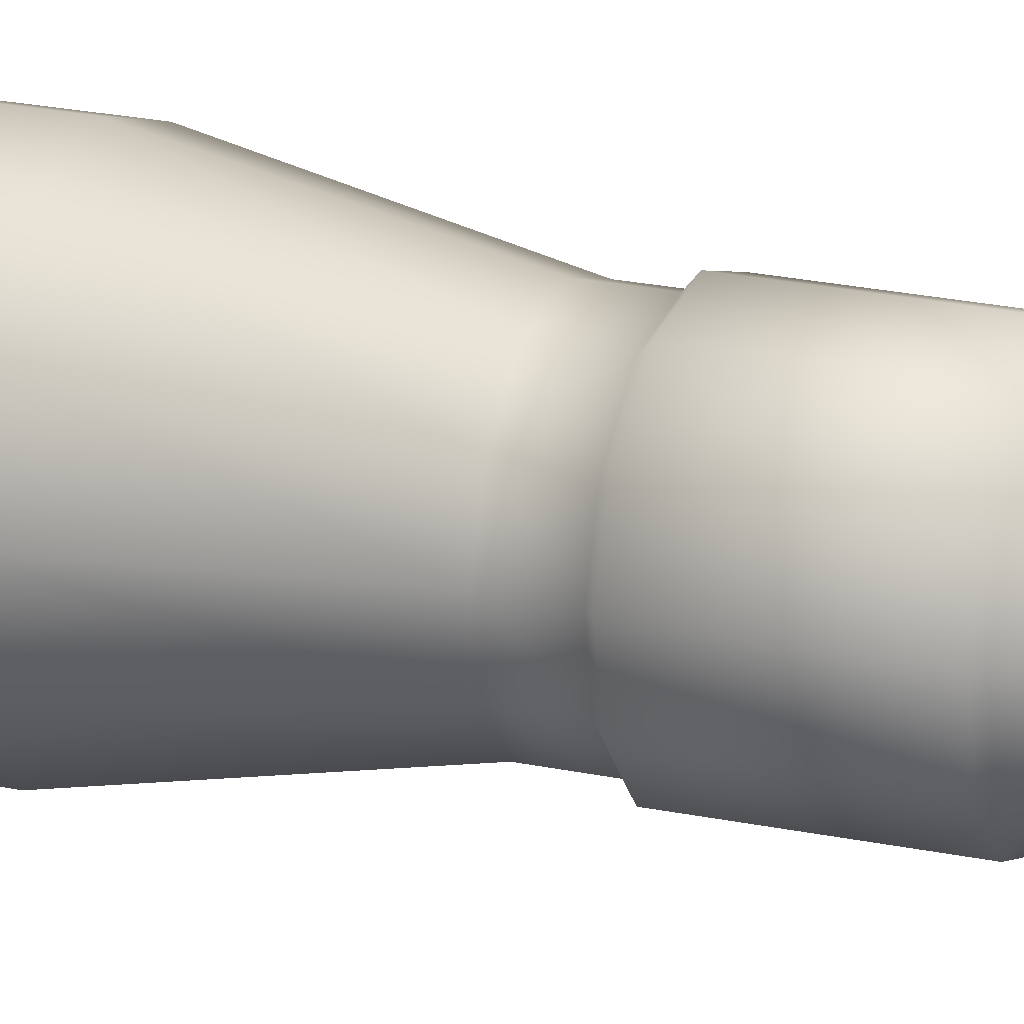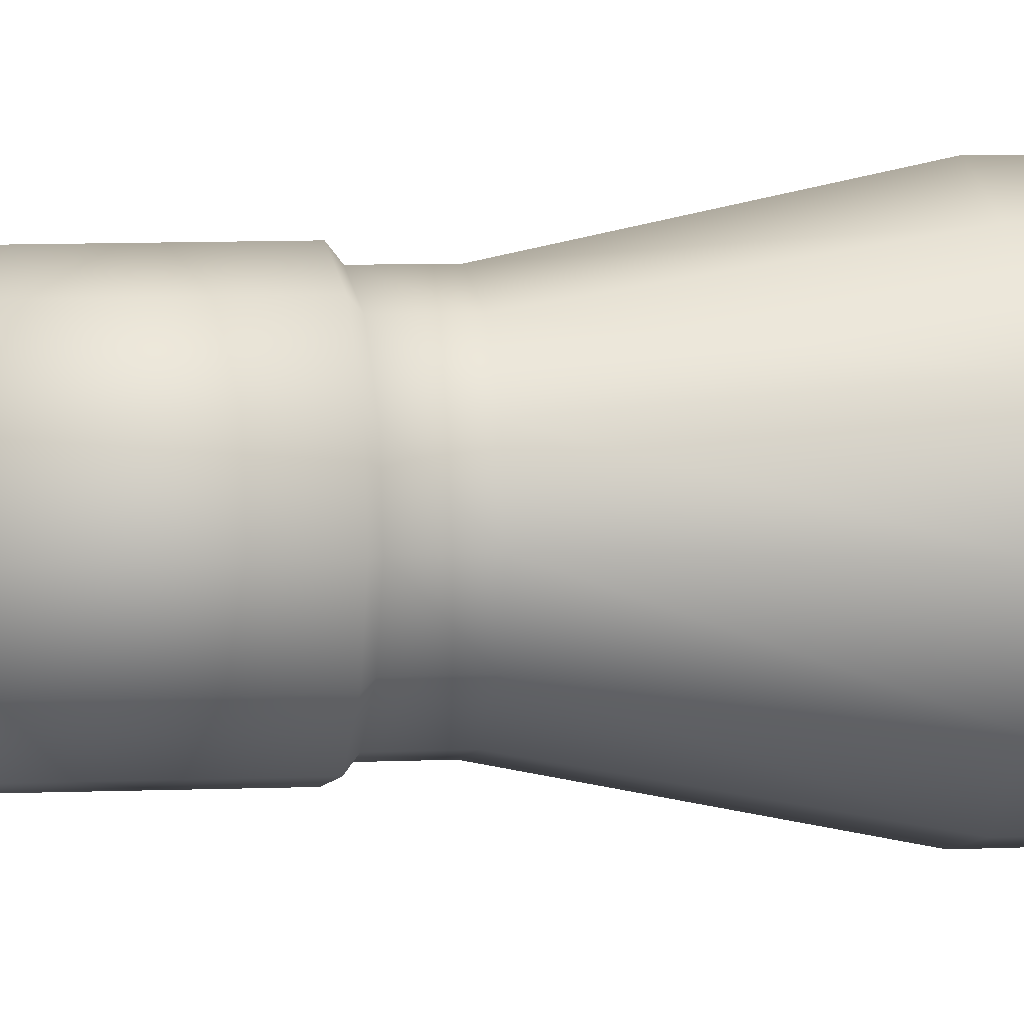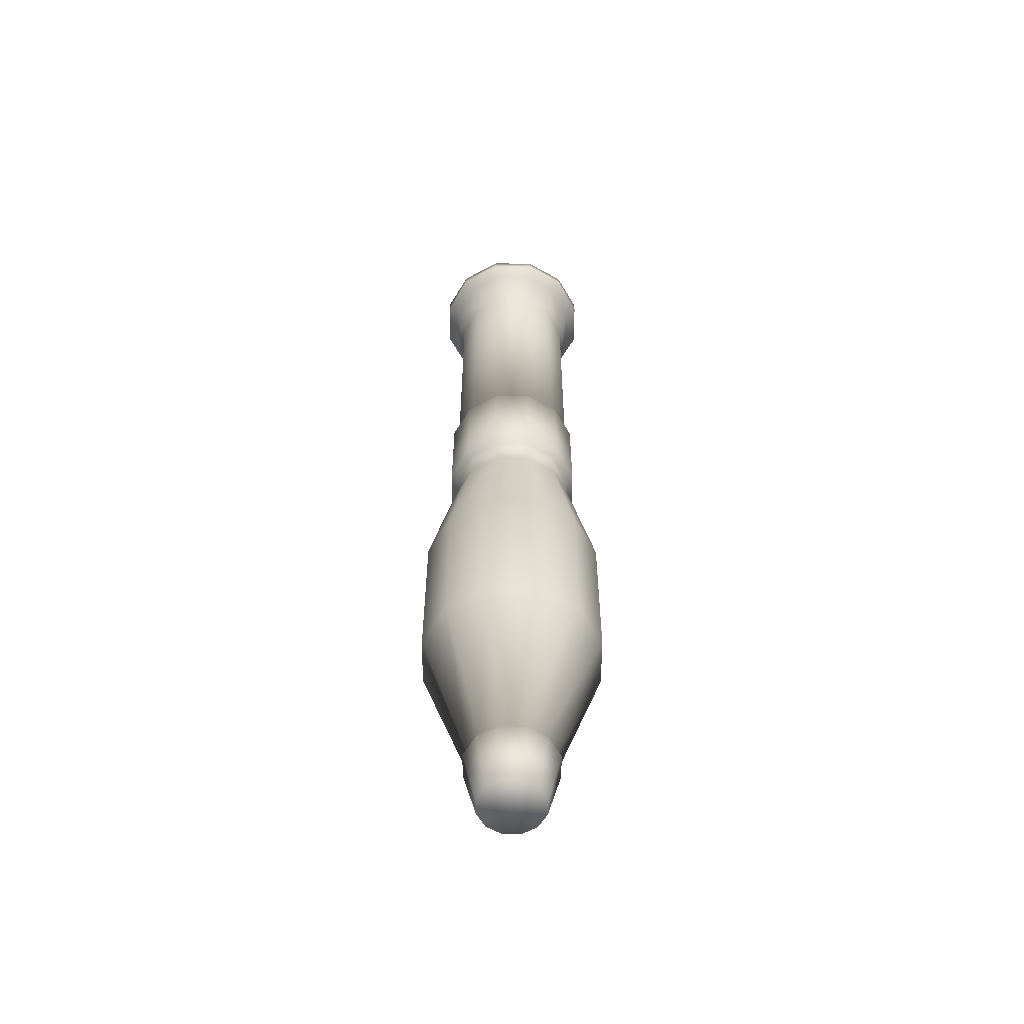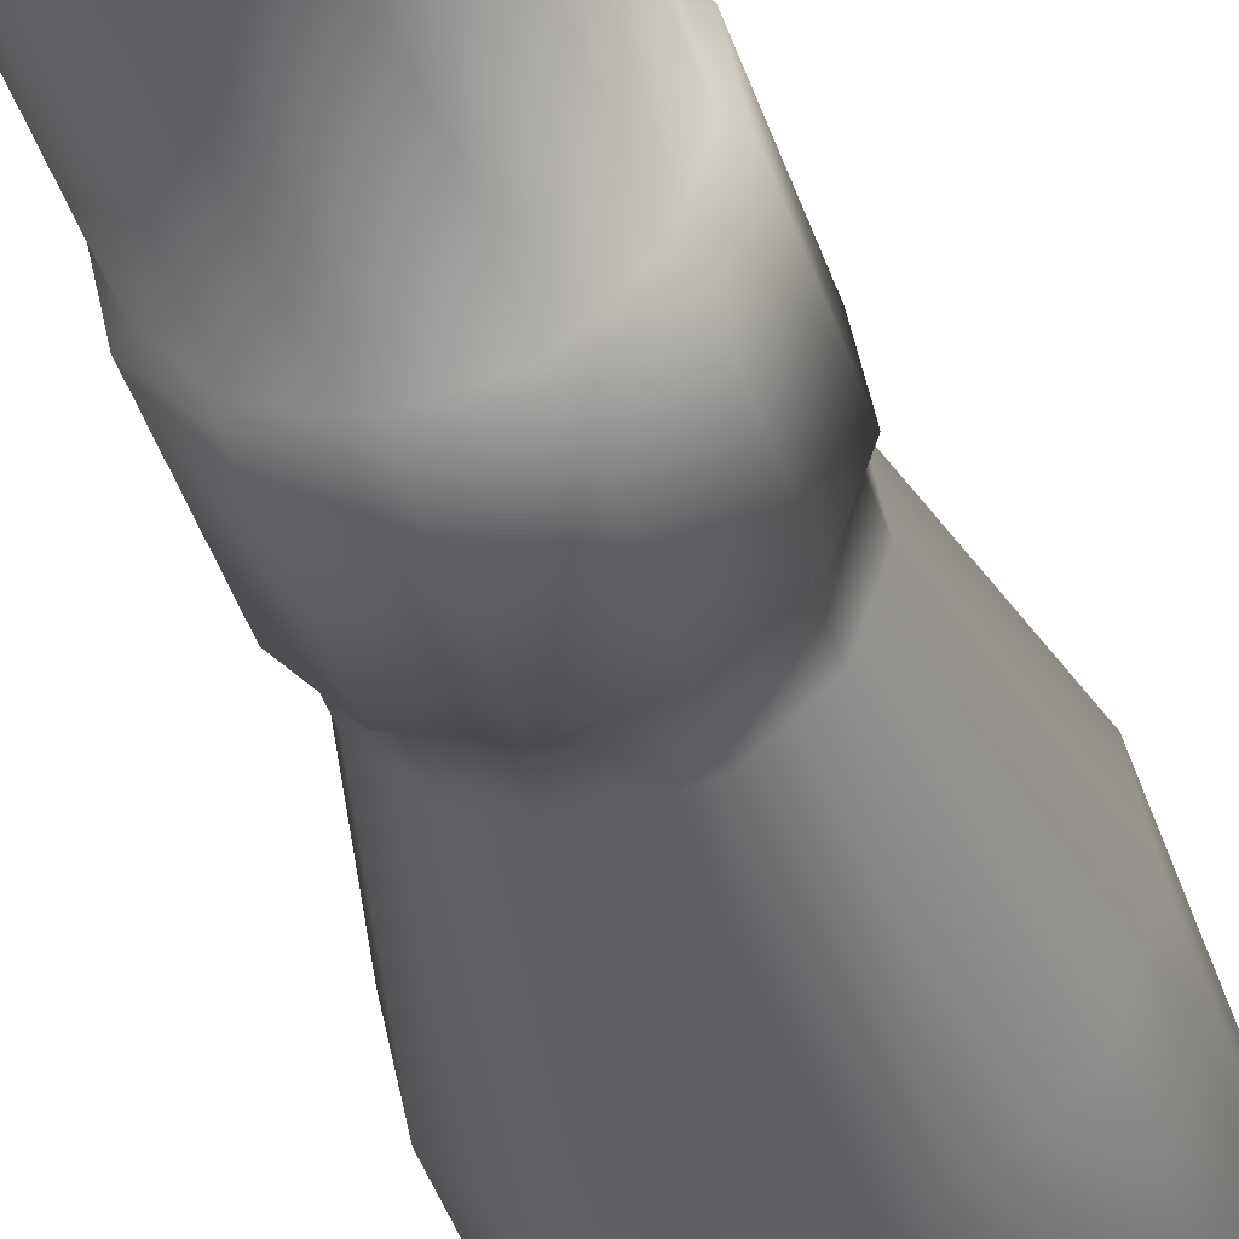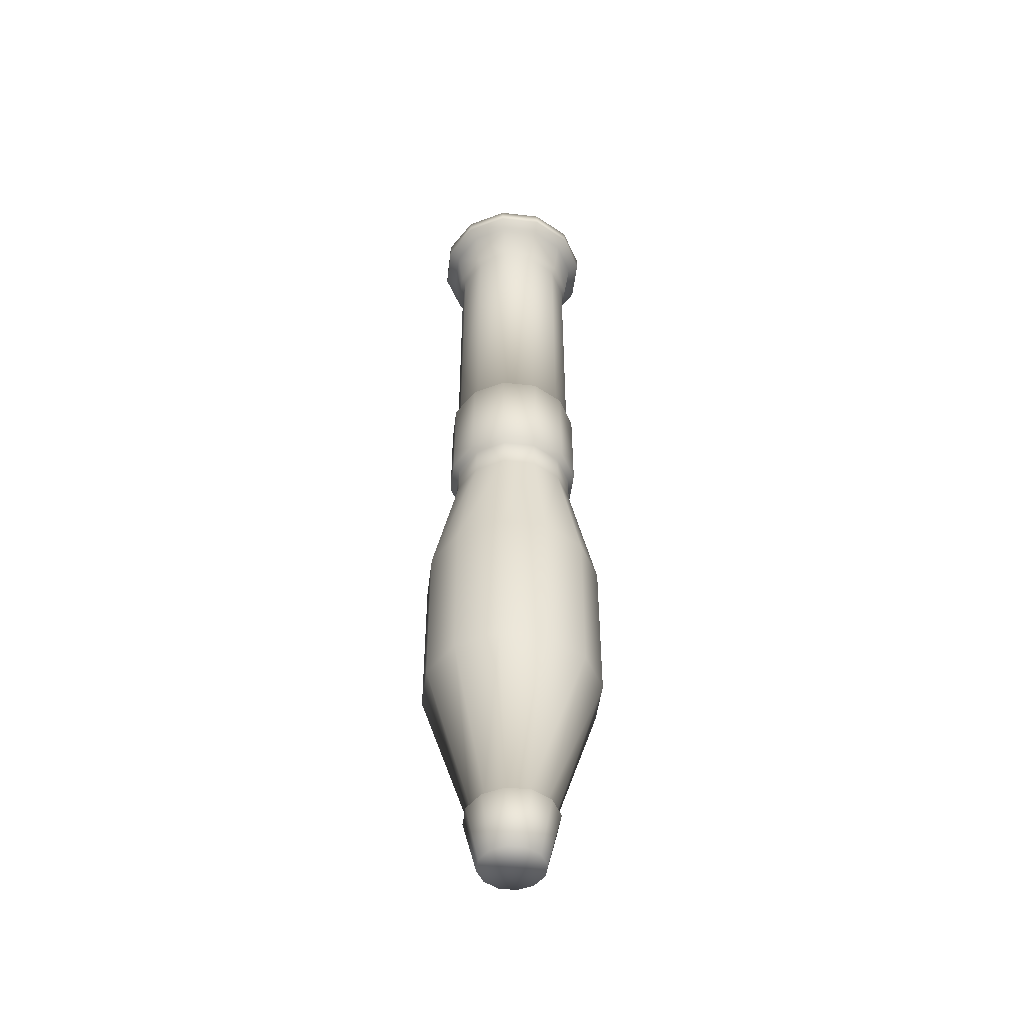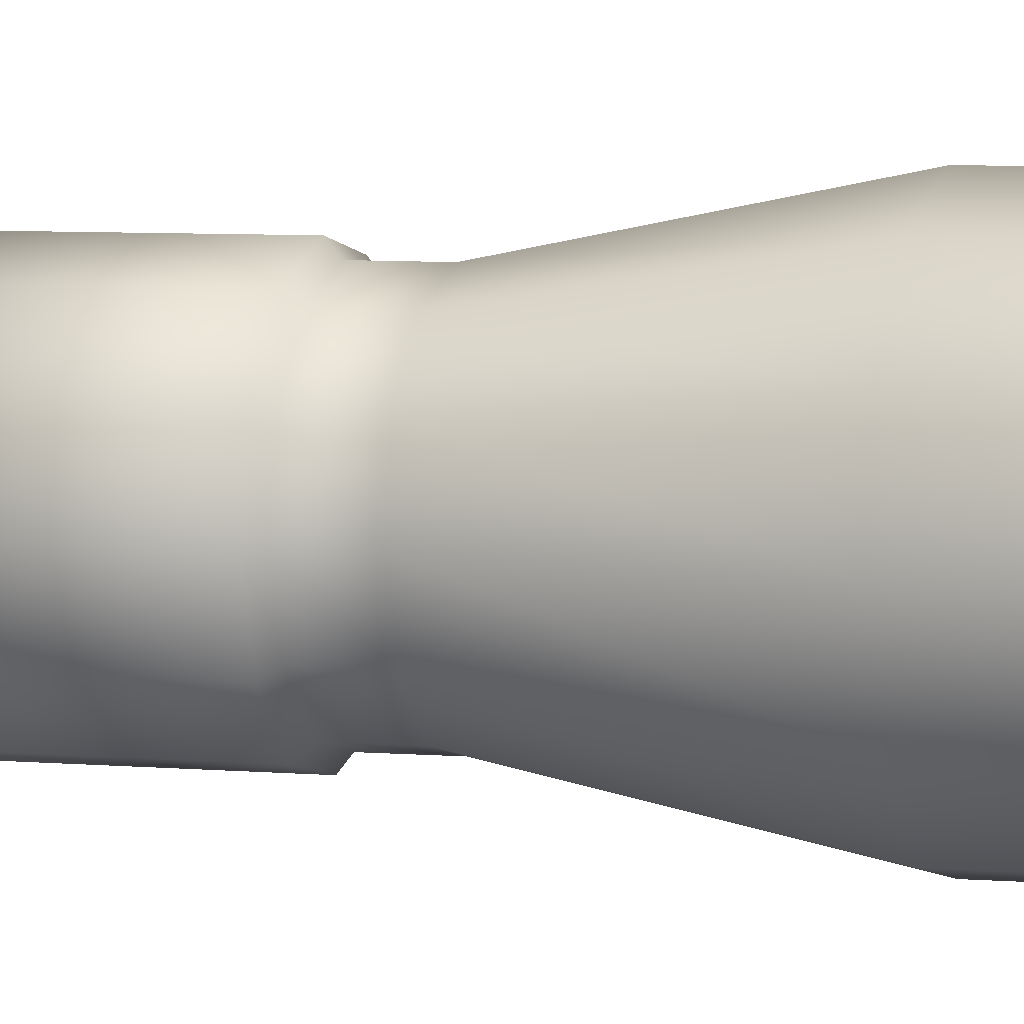
<metadata>
{"format":"obj","ext":"obj","renderer":"f3d","projection":"perspective","resolution":1024,"background":"white","views":[{"elev":21.1,"azim":-68.5,"up":"+Y"},{"elev":5.1,"azim":79.4,"up":"+Y"},{"elev":-57.9,"azim":-169.2,"up":"+Z"},{"elev":-39.1,"azim":16.3,"up":"+Y"},{"elev":-48.6,"azim":154.1,"up":"+Z"},{"elev":5.3,"azim":107.2,"up":"+Y"}]}
</metadata>
<code>
o Cube
v 1 1 -1
v 1 -1 -1
v 1 1 1
v 1 -1 1
v -1 1 -1
v -1 -1 -1
v -1 1 1
v -1 -1 1
f 1 5 7 3
f 4 3 7 8
f 8 7 5 6
f 6 2 4 8
f 2 1 3 4
f 6 5 1 2
o w_rocket_reference
v 0 1e-06 18.25
v 2.914 1.427 18.32
v 1.805 2.683 18.32
v -2.702 1.793 18.32
v -3.242 0.211 18.32
v -1.437 2.894 18.32
v 0.2125 3.22 18.32
v 3.242 -0.211 18.32
v -0.2125 -3.22 18.32
v 1.437 -2.894 18.32
v -1.805 -2.683 18.32
v 2.702 -1.793 18.32
v -2.418 0.1585 15.71
v -2.014 1.346 5.62
v -2.418 0.1585 5.62
v -2.014 1.346 15.71
v 0.1847 2.818 17.54
v -1.437 2.894 17.81
v 0.2125 3.22 17.81
v -1.249 2.533 17.54
v 0.1728 2.636 5.491
v -1.174 2.38 1.852
v -1.169 2.37 5.491
v 0.1736 2.648 1.852
v 2.207 -1.474 1.852
v 1.059 -2.168 1.663
v 1.991 -1.343 1.663
v 1.174 -2.38 1.852
v -2.389 0.1581 0.5076
v -2.847 1.902 -4.382
v -3.417 0.224 -4.382
v -1.991 1.343 0.5076
v 2.153 -1.439 15.92
v 1.249 -2.533 17.54
v 1.145 -2.323 15.92
v 2.348 -1.569 17.54
v -2.173 -1.072 15.71
v -2.173 -1.072 5.62
v -0.7697 1.6 -16.26
v -1.302 0.8929 -16.13
v -0.6929 1.442 -16.13
v -1.447 0.9913 -16.26
v -0.9668 -1.484 -16.26
v -0.08068 -1.233 -18.32
v -0.1138 -1.78 -16.26
v -0.6853 -1.027 -18.32
v 0.1138 1.78 -16.26
v -0.5456 1.108 -18.32
v 0.08068 1.233 -18.32
v 2.818 -0.1847 17.54
v 2.914 1.427 17.81
v 3.242 -0.211 17.81
v 2.533 1.249 17.54
v 2.389 -0.1581 1.663
v 1.991 -1.343 0.5076
v 2.389 -0.1581 0.5076
v -0.1728 -2.636 5.491
v 1.169 -2.37 5.491
v -0.1736 -2.648 1.852
v -0.1847 -2.818 17.54
v -0.1694 -2.584 15.92
v 1.561 0.7892 -16.26
v 0.6853 1.027 -18.32
v 0.9668 1.484 -16.26
v 1.106 0.5464 -18.32
v 0.1566 2.412 1.663
v 1.33 2.009 0.5076
v 0.1566 2.412 0.5076
v 1.33 2.009 1.663
v 0.8704 1.336 -16.13
v 1.405 0.7108 -16.13
v -2.636 0.1728 5.491
v -2.38 -1.174 1.852
v -2.37 -1.169 5.491
v -2.648 0.1736 1.852
v -1.563 0.1051 -16.13
v -1.737 0.1167 -16.26
v 2.37 1.169 5.491
v 1.474 2.207 1.852
v 1.468 2.197 5.491
v 2.38 1.174 1.852
v 0.1585 2.418 5.62
v 1.346 2.014 5.62
v -1.569 -2.348 17.54
v -1.439 -2.153 15.92
v 1.805 2.683 17.81
v 1.059 -2.168 0.5076
v -0.224 -3.417 -4.382
v 1.514 -3.071 -4.382
v -0.1566 -2.412 0.5076
v -1.511 3.064 -10.4
v 0.1025 1.604 -16.13
v 0.2234 3.409 -10.4
v -1.561 -0.7892 -16.26
v -1.106 -0.5464 -18.32
v 2.847 -1.902 -4.382
v -2.207 1.474 1.852
v -1.059 2.168 1.663
v -1.991 1.343 1.663
v 2.418 -0.1585 5.62
v 2.197 -1.468 5.491
v 2.636 -0.1728 5.491
v 2.014 -1.346 5.62
v -0.1566 -2.412 1.663
v -2.702 1.793 17.81
v 1.072 -2.173 15.71
v -0.1585 -2.418 5.62
v 1.072 -2.173 5.62
v -0.1585 -2.418 15.71
v 3.064 1.511 -10.4
v 1.563 -0.1051 -16.13
v 3.409 -0.2234 -10.4
v 0.5456 -1.108 -18.32
v 0.7697 -1.6 -16.26
v -1.33 -2.009 0.5076
v -1.33 -2.009 1.663
v -2.533 -1.249 17.54
v -2.323 -1.145 15.92
v 1.569 2.348 17.54
v -2.147 -1.069 0.5076
v -3.071 -1.514 -4.382
v 3.071 1.514 -4.382
v 1.902 2.847 -4.382
v 2.147 1.069 0.5076
v 1.437 -2.894 17.81
v -0.2125 -3.22 17.81
v 1.447 -0.9913 -16.26
v 1.302 -0.8929 -16.13
v 1.737 -0.1167 -16.26
v -1.514 3.071 -4.382
v -1.059 2.168 0.5076
v -2.147 -1.069 1.663
v -1.231 0.0808 -18.32
v -1.026 0.6864 -18.32
v 1.511 -3.064 -10.4
v -0.1025 -1.604 -16.13
v 0.6929 -1.442 -16.13
v -0.2234 -3.409 -10.4
v 0.224 3.417 -4.382
v -2.818 0.1847 17.54
v -2.584 0.1694 15.92
v 2.173 1.072 5.62
v 2.173 1.072 15.71
v 2.418 -0.1585 15.71
v 1.898 2.84 -10.4
v 1.026 -0.6864 -18.32
v -2.914 -1.427 17.81
v -3.242 0.211 17.81
v -2.197 1.468 5.491
v 2.702 -1.793 17.81
v 2.84 -1.898 -10.4
v 1.346 2.014 15.71
v -1.346 -2.014 5.62
v -1.468 -2.197 5.491
v -3.409 0.2234 -10.4
v -3.064 -1.511 -10.4
v -1.902 -2.847 -4.382
v -1.898 -2.84 -10.4
v 0.1585 2.418 15.71
v 3.417 -0.224 -4.382
v -0.8704 -1.336 -16.13
v -2.84 1.898 -10.4
v -1.805 -2.683 17.81
v -1.072 2.173 15.71
v -1.072 2.173 5.62
v 1.231 -0.0808 -18.32
v -2.914 -1.427 18.32
v -1.405 -0.7108 -16.13
v -2.389 0.1581 1.663
v 2.147 1.069 1.663
v 2.648 -0.1736 1.852
v -2.153 1.439 15.92
v -2.348 1.569 17.54
v -1.145 2.323 15.92
v 0.1694 2.584 15.92
v -1.474 -2.207 1.852
v 1.439 2.153 15.92
v 2.323 1.145 15.92
v 2.584 -0.1694 15.92
v 2.014 -1.346 15.71
v -1.346 -2.014 15.71
v 0 -1e-06 -18.32
f 9 10 11
f 12 13 9
f 14 12 9
f 9 11 15
f 9 16 10
f 14 9 15
f 17 18 9
f 9 19 17
f 9 18 20
f 21 22 23
f 21 24 22
f 25 26 27
f 25 28 26
f 29 30 31
f 29 32 30
f 33 34 35
f 33 36 34
f 37 38 39
f 37 40 38
f 41 42 43
f 41 44 42
f 45 23 46
f 45 21 23
f 47 48 49
f 47 50 48
f 51 52 53
f 51 54 52
f 55 56 47
f 55 57 56
f 58 59 60
f 58 61 59
f 62 63 64
f 62 35 63
f 65 36 66
f 65 67 36
f 43 68 69
f 43 42 68
f 70 71 72
f 70 73 71
f 74 75 76
f 74 77 75
f 70 78 79
f 70 72 78
f 80 81 82
f 80 83 81
f 50 84 48
f 50 85 84
f 86 87 88
f 86 89 87
f 90 88 29
f 90 91 88
f 69 92 93
f 69 68 92
f 59 11 10
f 59 94 11
f 95 96 97
f 95 98 96
f 99 100 49
f 99 101 100
f 102 54 51
f 102 103 54
f 63 97 104
f 63 95 97
f 105 106 107
f 105 30 106
f 108 109 110
f 108 111 109
f 36 112 34
f 36 67 112
f 26 12 14
f 26 113 12
f 114 115 116
f 114 117 115
f 118 119 79
f 118 120 119
f 53 121 122
f 53 52 121
f 112 123 98
f 112 124 123
f 93 125 126
f 93 92 125
f 72 100 78
f 72 55 100
f 61 94 59
f 61 127 94
f 128 39 129
f 128 37 39
f 75 130 131
f 75 132 130
f 68 133 134
f 68 42 133
f 135 119 136
f 135 137 119
f 40 138 38
f 40 139 138
f 124 128 123
f 124 140 128
f 50 141 85
f 50 142 141
f 143 144 145
f 143 146 144
f 139 147 138
f 139 76 147
f 126 148 149
f 126 125 148
f 111 66 109
f 111 116 66
f 150 110 86
f 150 108 110
f 47 142 50
f 47 56 142
f 85 103 102
f 85 141 103
f 91 86 88
f 91 150 86
f 151 108 150
f 151 152 108
f 131 118 153
f 131 130 118
f 122 154 135
f 122 121 154
f 148 155 156
f 148 125 155
f 101 78 100
f 101 153 78
f 157 83 80
f 157 105 83
f 133 20 18
f 133 158 20
f 32 77 74
f 32 87 77
f 143 104 97
f 143 159 104
f 53 145 144
f 53 122 145
f 160 150 91
f 160 151 150
f 146 97 96
f 146 143 97
f 161 82 162
f 161 46 82
f 94 15 11
f 94 27 15
f 129 163 164
f 129 39 163
f 164 165 129
f 164 166 165
f 167 91 90
f 167 160 91
f 64 104 168
f 64 63 104
f 51 144 169
f 51 53 144
f 120 130 168
f 120 118 130
f 30 74 106
f 30 32 74
f 170 39 38
f 170 163 39
f 125 171 155
f 125 92 171
f 163 48 84
f 163 170 48
f 172 90 173
f 172 167 90
f 135 174 137
f 135 154 174
f 168 159 120
f 168 104 159
f 123 129 165
f 123 128 129
f 88 32 29
f 88 87 32
f 147 153 101
f 147 131 153
f 155 19 175
f 155 171 19
f 132 168 130
f 132 64 168
f 102 169 176
f 102 51 169
f 24 173 22
f 24 172 173
f 81 177 140
f 81 83 177
f 173 29 31
f 173 90 29
f 134 18 17
f 134 133 18
f 89 62 178
f 89 179 62
f 101 138 147
f 101 99 138
f 31 105 157
f 31 30 105
f 171 17 19
f 171 134 17
f 116 65 66
f 116 115 65
f 85 176 84
f 85 102 176
f 38 99 170
f 38 138 99
f 92 134 171
f 92 68 134
f 166 96 165
f 166 146 96
f 120 136 119
f 120 159 136
f 24 149 180
f 24 21 149
f 149 181 180
f 149 148 181
f 158 16 20
f 158 60 16
f 55 49 100
f 55 47 49
f 172 180 182
f 172 24 180
f 28 113 26
f 28 181 113
f 140 37 128
f 140 177 37
f 159 145 136
f 159 143 145
f 167 182 183
f 167 172 182
f 107 139 40
f 107 106 139
f 82 184 162
f 82 81 184
f 72 57 55
f 72 71 57
f 160 183 185
f 160 167 183
f 177 40 37
f 177 107 40
f 180 28 182
f 180 181 28
f 115 162 65
f 115 161 162
f 151 185 186
f 151 160 185
f 166 176 169
f 166 164 176
f 60 10 16
f 60 59 10
f 27 14 15
f 27 26 14
f 152 186 187
f 152 151 186
f 110 89 86
f 110 179 89
f 35 95 63
f 35 34 95
f 87 178 77
f 87 89 178
f 188 187 41
f 188 152 187
f 76 131 147
f 76 75 131
f 182 25 183
f 182 28 25
f 23 157 80
f 23 22 157
f 114 41 43
f 114 188 41
f 162 67 65
f 162 184 67
f 44 60 158
f 44 58 60
f 77 132 75
f 77 178 132
f 117 43 69
f 117 114 43
f 83 107 177
f 83 105 107
f 183 127 185
f 183 25 127
f 67 124 112
f 67 184 124
f 189 69 93
f 189 117 69
f 185 61 186
f 185 127 61
f 186 58 187
f 186 61 58
f 179 35 62
f 179 33 35
f 45 93 126
f 45 189 93
f 164 84 176
f 164 163 84
f 22 31 157
f 22 173 31
f 187 44 41
f 187 58 44
f 21 126 149
f 21 45 126
f 189 46 161
f 189 45 46
f 117 161 115
f 117 189 161
f 42 158 133
f 42 44 158
f 46 80 82
f 46 23 80
f 184 140 124
f 184 81 140
f 137 79 119
f 137 70 79
f 181 156 113
f 181 148 156
f 178 64 132
f 178 62 64
f 188 116 111
f 188 114 116
f 113 13 12
f 113 156 13
f 152 111 108
f 152 188 111
f 109 179 110
f 109 33 179
f 127 27 94
f 127 25 27
f 66 33 109
f 66 36 33
f 122 136 145
f 122 135 136
f 153 79 78
f 153 118 79
f 34 98 95
f 34 112 98
f 98 165 96
f 98 123 165
f 106 76 139
f 106 74 76
f 156 175 13
f 156 155 175
f 170 49 48
f 170 99 49
f 137 73 70
f 137 174 73
f 146 169 144
f 146 166 169
f 142 56 190
f 141 142 190
f 56 57 190
f 103 141 190
f 57 71 190
f 54 103 190
f 71 73 190
f 52 54 190
f 73 174 190
f 121 52 190
f 174 154 190
f 154 121 190
f 20 16 9
f 9 13 175
f 9 175 19

</code>
